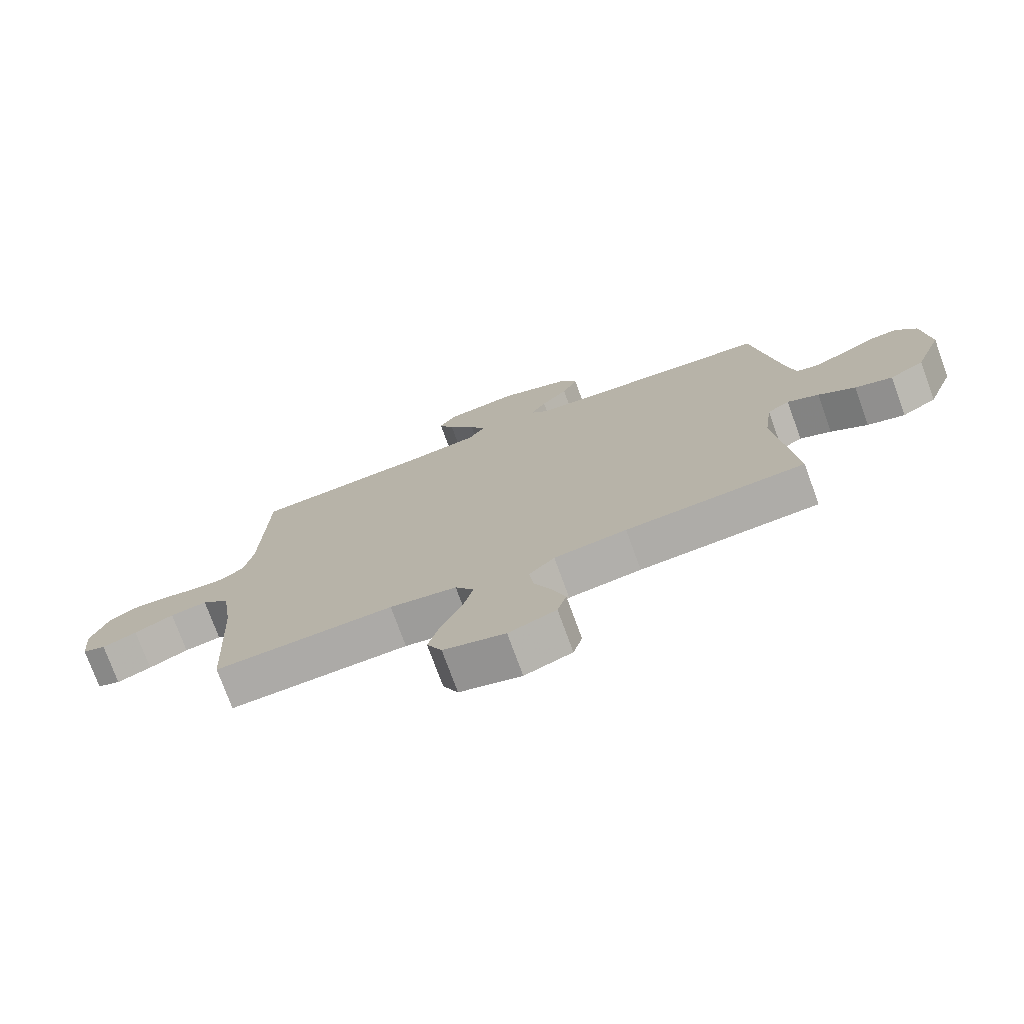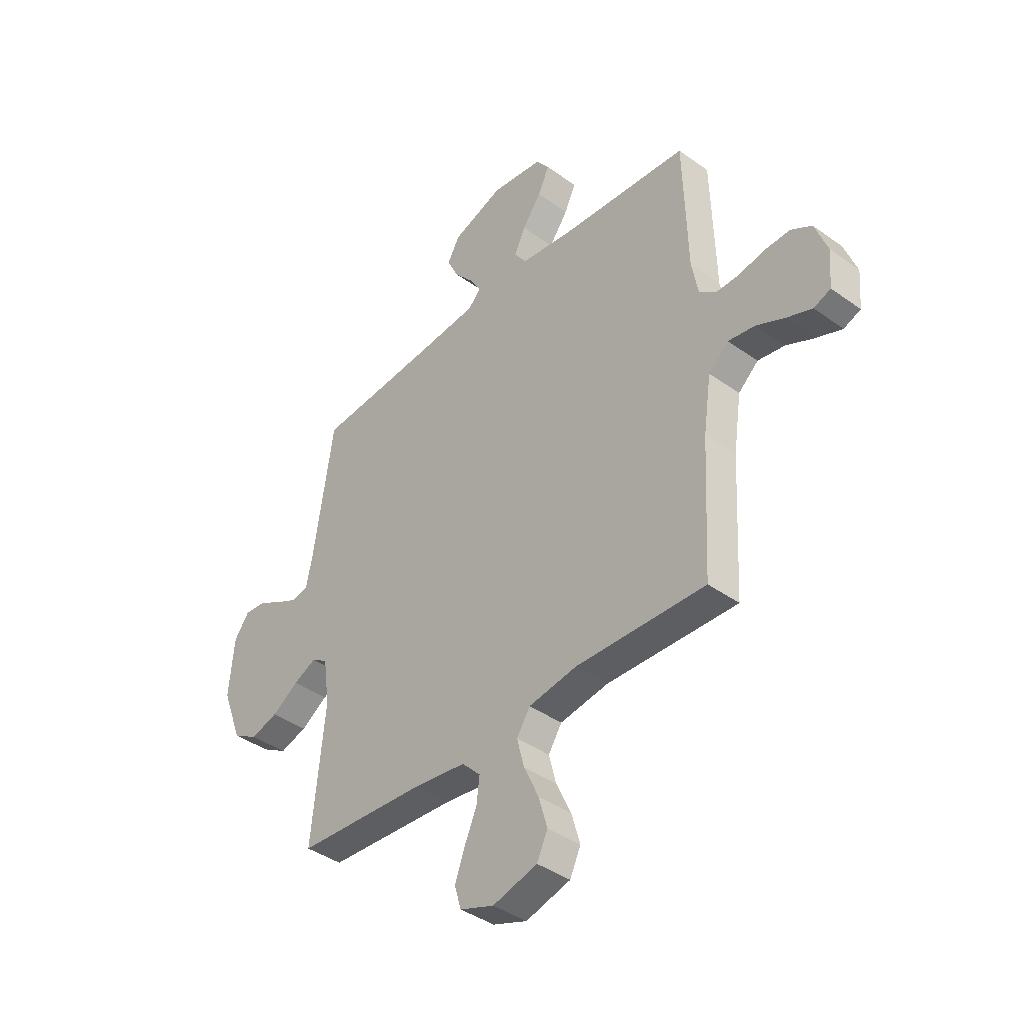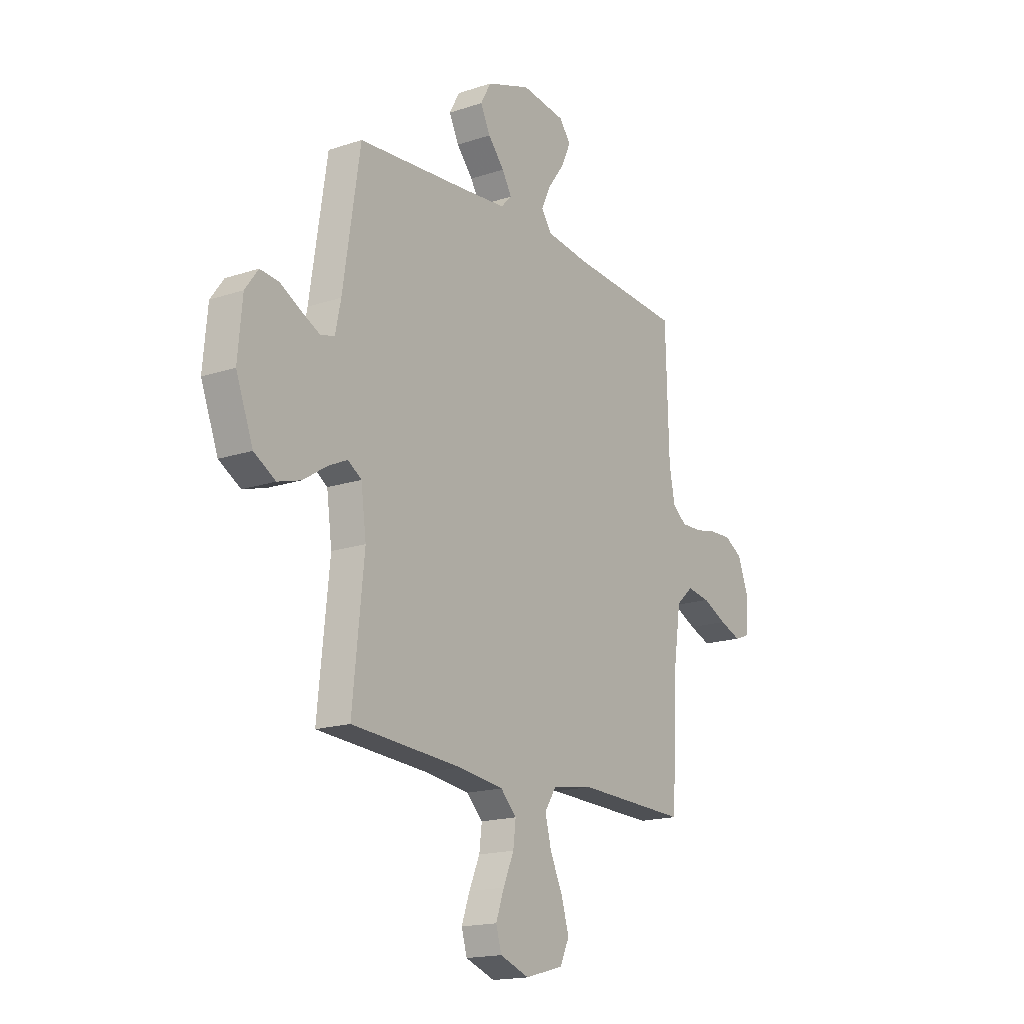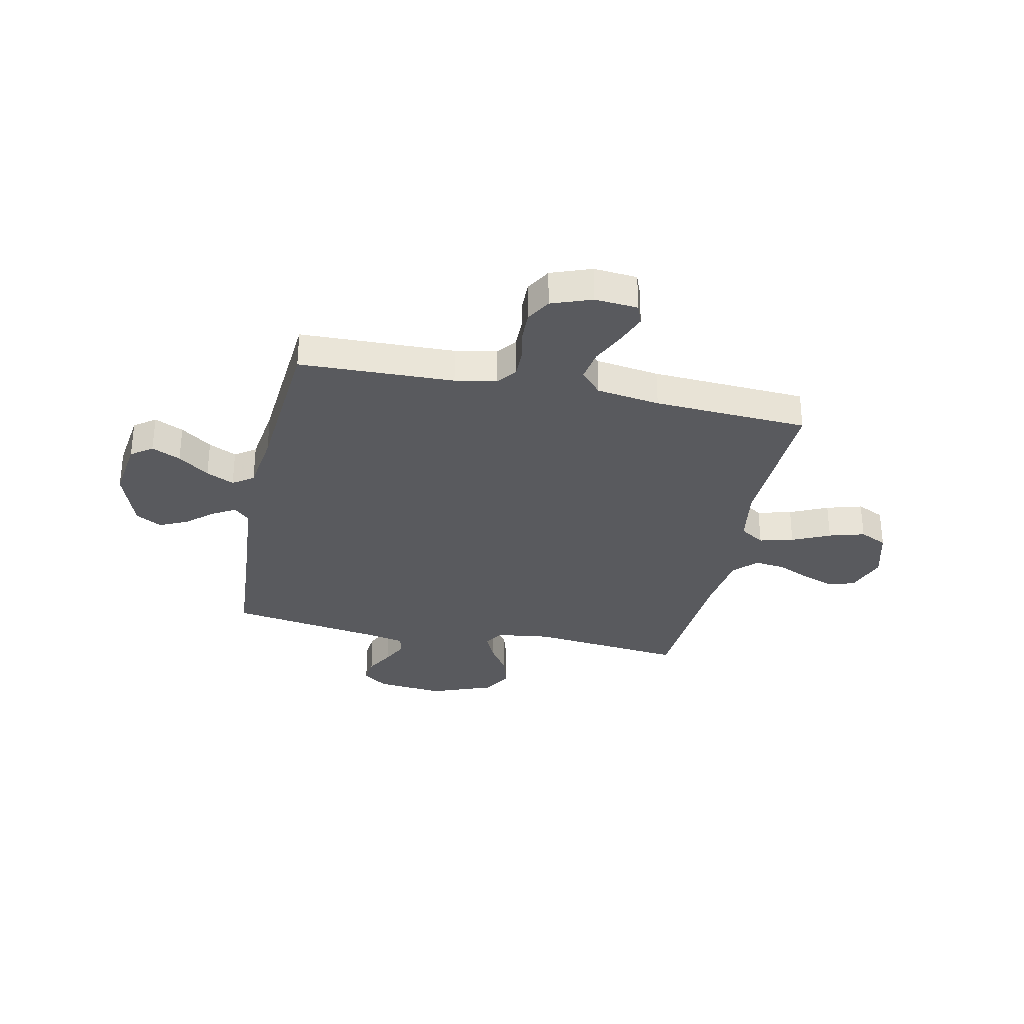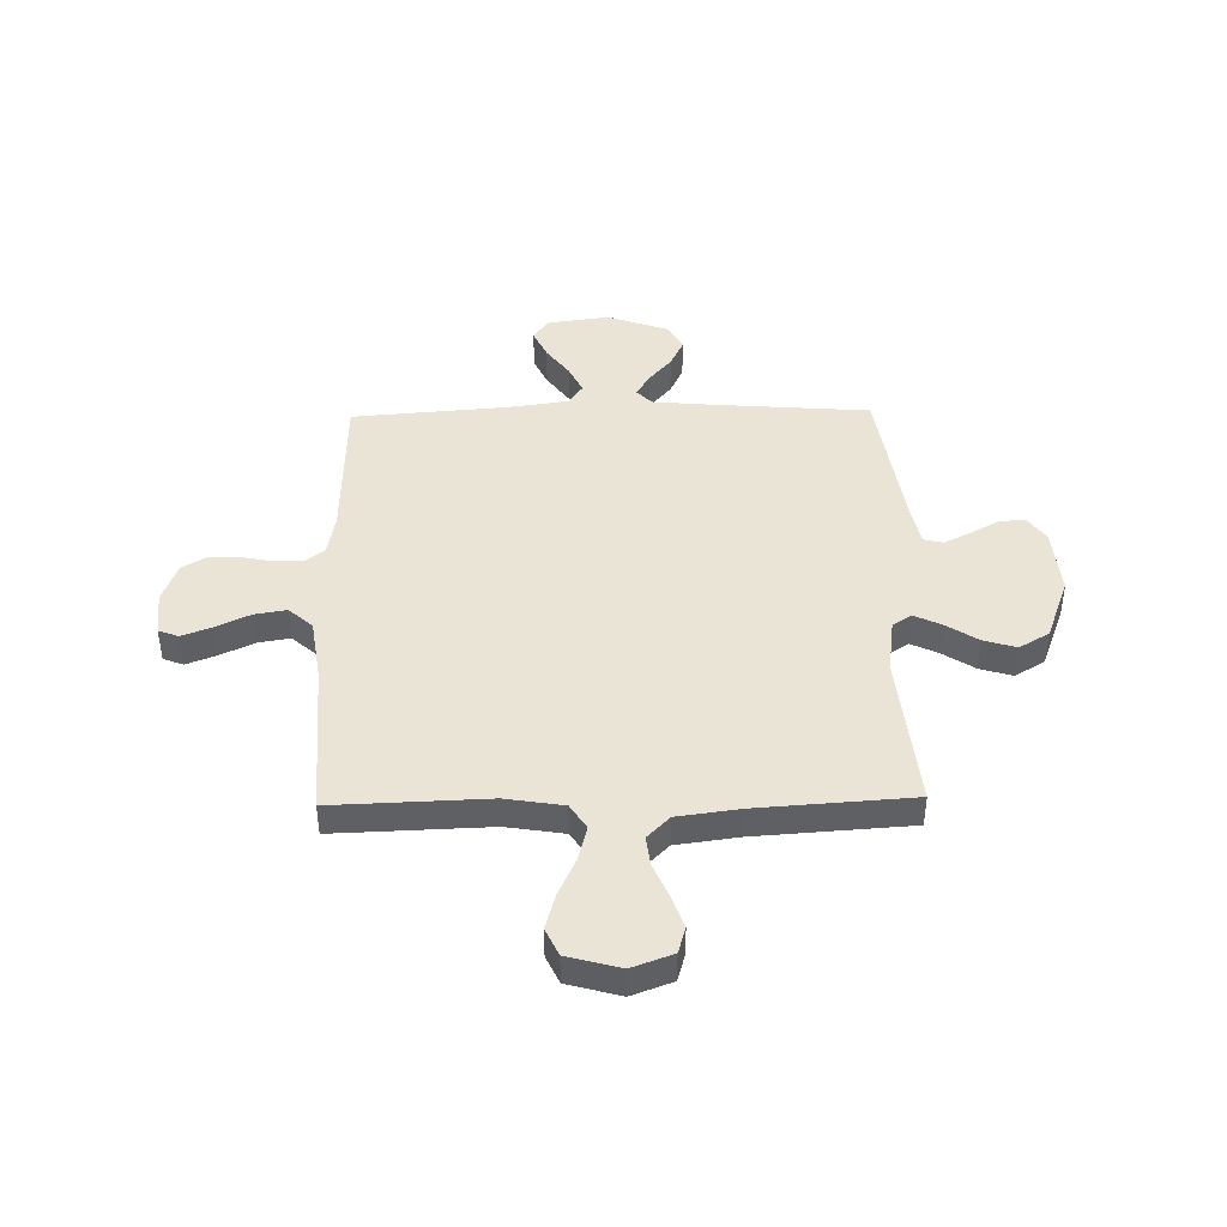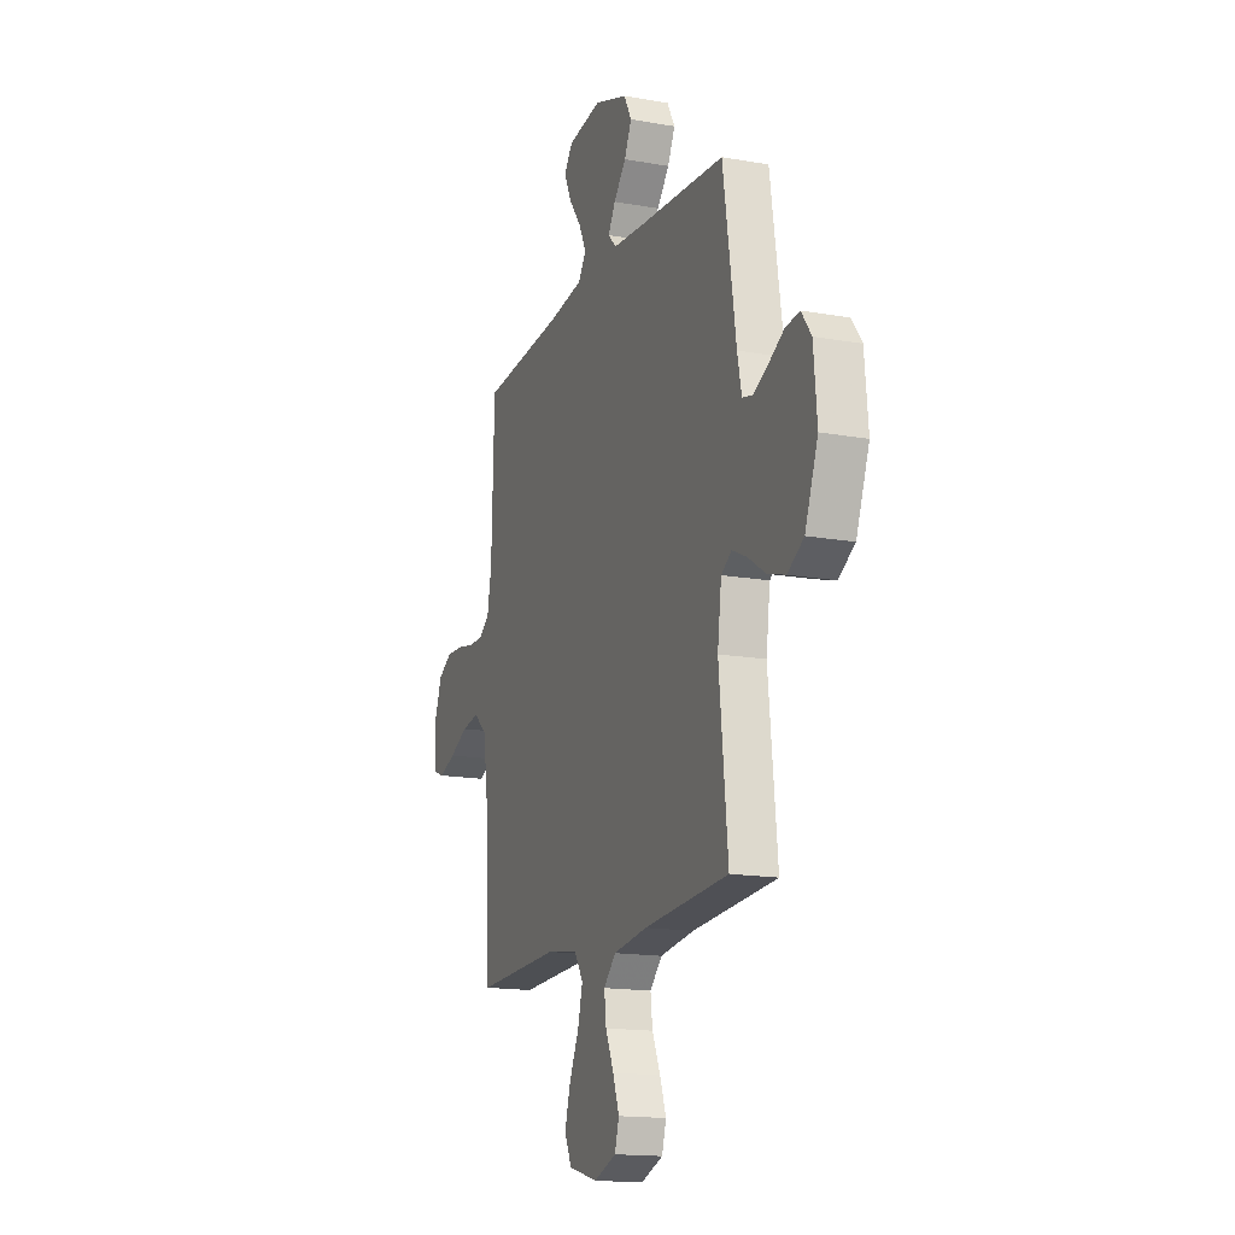
<metadata>
{"format":"obj","ext":"obj","renderer":"f3d","projection":"perspective","resolution":1024,"background":"white","views":[{"elev":-75.2,"azim":-160.0,"up":"+Z"},{"elev":-40.3,"azim":48.5,"up":"+Z"},{"elev":-17.0,"azim":-56.1,"up":"+Z"},{"elev":-31.4,"azim":78.0,"up":"+Y"},{"elev":43.8,"azim":178.9,"up":"+Y"},{"elev":-15.9,"azim":-110.4,"up":"+Z"}]}
</metadata>
<code>
v -0.5 0.07 0.5
v -0.2 0.07 0.523
v -0.08 0.07 0.534
v -0.051 0.07 0.564
v -0.077 0.07 0.608
v -0.121 0.07 0.659
v -0.147 0.07 0.713
v -0.119 0.07 0.764
v 0 0.07 0.806
v 0.12 0.07 0.79
v 0.15 0.07 0.749
v 0.124 0.07 0.693
v 0.08 0.07 0.633
v 0.054 0.07 0.579
v 0.082 0.07 0.539
v 0.2 0.07 0.523
v 0.5 0.07 0.5
v 0.509 0.07 0.2
v 0.524 0.07 0.12
v 0.562 0.07 0.091
v 0.616 0.07 0.092
v 0.677 0.07 0.104
v 0.735 0.07 0.106
v 0.783 0.07 0.078
v 0.812 0.07 0
v 0.805 0.07 -0.084
v 0.766 0.07 -0.099
v 0.708 0.07 -0.077
v 0.642 0.07 -0.046
v 0.58 0.07 -0.036
v 0.534 0.07 -0.077
v 0.516 0.07 -0.2
v 0.5 0.07 -0.5
v 0.2 0.07 -0.49
v 0.088 0.07 -0.508
v 0.057 0.07 -0.556
v 0.074 0.07 -0.622
v 0.108 0.07 -0.695
v 0.128 0.07 -0.764
v 0.103 0.07 -0.817
v 0 0.07 -0.845
v -0.079 0.07 -0.816
v -0.094 0.07 -0.765
v -0.072 0.07 -0.703
v -0.043 0.07 -0.637
v -0.036 0.07 -0.579
v -0.079 0.07 -0.536
v -0.2 0.07 -0.52
v -0.5 0.07 -0.5
v -0.469 0.07 -0.2
v -0.483 0.07 -0.095
v -0.52 0.07 -0.071
v -0.573 0.07 -0.096
v -0.635 0.07 -0.136
v -0.698 0.07 -0.155
v -0.756 0.07 -0.121
v -0.802 0.07 0
v -0.79 0.07 0.131
v -0.755 0.07 0.179
v -0.705 0.07 0.174
v -0.65 0.07 0.144
v -0.599 0.07 0.119
v -0.561 0.07 0.128
v -0.546 0.07 0.2
v -0.5 0 0.5
v -0.2 0 0.523
v -0.08 0 0.534
v -0.051 0 0.564
v -0.077 0 0.608
v -0.121 0 0.659
v -0.147 0 0.713
v -0.119 0 0.764
v 0 0 0.806
v 0.12 0 0.79
v 0.15 0 0.749
v 0.124 0 0.693
v 0.08 0 0.633
v 0.054 0 0.579
v 0.082 0 0.539
v 0.2 0 0.523
v 0.5 0 0.5
v 0.509 0 0.2
v 0.524 0 0.12
v 0.562 0 0.091
v 0.616 0 0.092
v 0.677 0 0.104
v 0.735 0 0.106
v 0.783 0 0.078
v 0.812 0 0
v 0.805 0 -0.084
v 0.766 0 -0.099
v 0.708 0 -0.077
v 0.642 0 -0.046
v 0.58 0 -0.036
v 0.534 0 -0.077
v 0.516 0 -0.2
v 0.5 0 -0.5
v 0.2 0 -0.49
v 0.088 0 -0.508
v 0.057 0 -0.556
v 0.074 0 -0.622
v 0.108 0 -0.695
v 0.128 0 -0.764
v 0.103 0 -0.817
v 0 0 -0.845
v -0.079 0 -0.816
v -0.094 0 -0.765
v -0.072 0 -0.703
v -0.043 0 -0.637
v -0.036 0 -0.579
v -0.079 0 -0.536
v -0.2 0 -0.52
v -0.5 0 -0.5
v -0.469 0 -0.2
v -0.483 0 -0.095
v -0.52 0 -0.071
v -0.573 0 -0.096
v -0.635 0 -0.136
v -0.698 0 -0.155
v -0.756 0 -0.121
v -0.802 0 0
v -0.79 0 0.131
v -0.755 0 0.179
v -0.705 0 0.174
v -0.65 0 0.144
v -0.599 0 0.119
v -0.561 0 0.128
v -0.546 0 0.2
f 58 59 60 61
f 58 61 62
f 57 58 62
f 56 57 62 63
f 53 54 55 56
f 52 53 56 63
f 48 49 50
f 47 48 50 51
f 46 47 51
f 42 43 44 45
f 40 41 42 45
f 40 45 46
f 37 38 39 40
f 36 37 40 46
f 35 36 46 51
f 32 33 34
f 31 32 34 35
f 26 27 28 29
f 24 25 26 29
f 24 29 30
f 21 22 23 24
f 20 21 24 30
f 19 20 30 31
f 16 17 18
f 15 16 18 19
f 10 11 12 13
f 10 13 14
f 9 10 14
f 8 9 14
f 5 6 7 8
f 4 5 8 14
f 3 4 14 15
f 64 1 2
f 51 52 63 64
f 31 35 51 64
f 15 19 31 64
f 2 3 15 64
f 125 124 123 122
f 126 125 122
f 126 122 121
f 127 126 121 120
f 120 119 118 117
f 127 120 117 116
f 114 113 112
f 115 114 112 111
f 115 111 110
f 109 108 107 106
f 109 106 105 104
f 110 109 104
f 104 103 102 101
f 110 104 101 100
f 115 110 100 99
f 98 97 96
f 99 98 96 95
f 93 92 91 90
f 93 90 89 88
f 94 93 88
f 88 87 86 85
f 94 88 85 84
f 95 94 84 83
f 82 81 80
f 83 82 80 79
f 77 76 75 74
f 78 77 74
f 78 74 73
f 78 73 72
f 72 71 70 69
f 78 72 69 68
f 79 78 68 67
f 66 65 128
f 128 127 116 115
f 128 115 99 95
f 128 95 83 79
f 128 79 67 66
f 1 65 66 2
f 2 66 67 3
f 3 67 68 4
f 4 68 69 5
f 5 69 70 6
f 6 70 71 7
f 7 71 72 8
f 8 72 73 9
f 9 73 74 10
f 10 74 75 11
f 11 75 76 12
f 12 76 77 13
f 13 77 78 14
f 14 78 79 15
f 15 79 80 16
f 16 80 81 17
f 17 81 82 18
f 18 82 83 19
f 19 83 84 20
f 20 84 85 21
f 21 85 86 22
f 22 86 87 23
f 23 87 88 24
f 24 88 89 25
f 25 89 90 26
f 26 90 91 27
f 27 91 92 28
f 28 92 93 29
f 29 93 94 30
f 30 94 95 31
f 31 95 96 32
f 32 96 97 33
f 33 97 98 34
f 34 98 99 35
f 35 99 100 36
f 36 100 101 37
f 37 101 102 38
f 38 102 103 39
f 39 103 104 40
f 40 104 105 41
f 41 105 106 42
f 42 106 107 43
f 43 107 108 44
f 44 108 109 45
f 45 109 110 46
f 46 110 111 47
f 47 111 112 48
f 48 112 113 49
f 49 113 114 50
f 50 114 115 51
f 51 115 116 52
f 52 116 117 53
f 53 117 118 54
f 54 118 119 55
f 55 119 120 56
f 56 120 121 57
f 57 121 122 58
f 58 122 123 59
f 59 123 124 60
f 60 124 125 61
f 61 125 126 62
f 62 126 127 63
f 63 127 128 64
f 64 128 65 1

</code>
